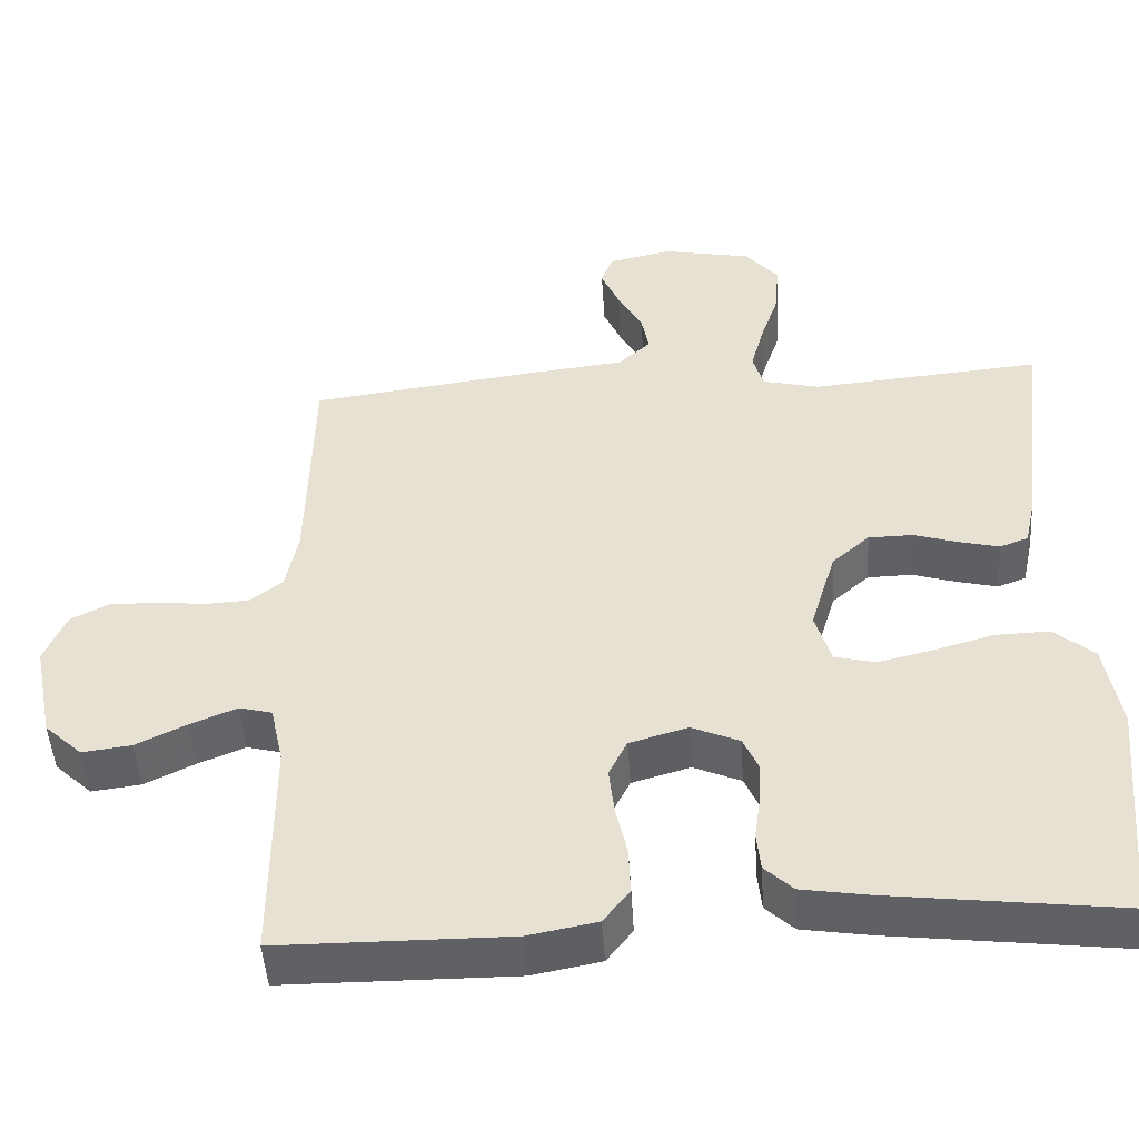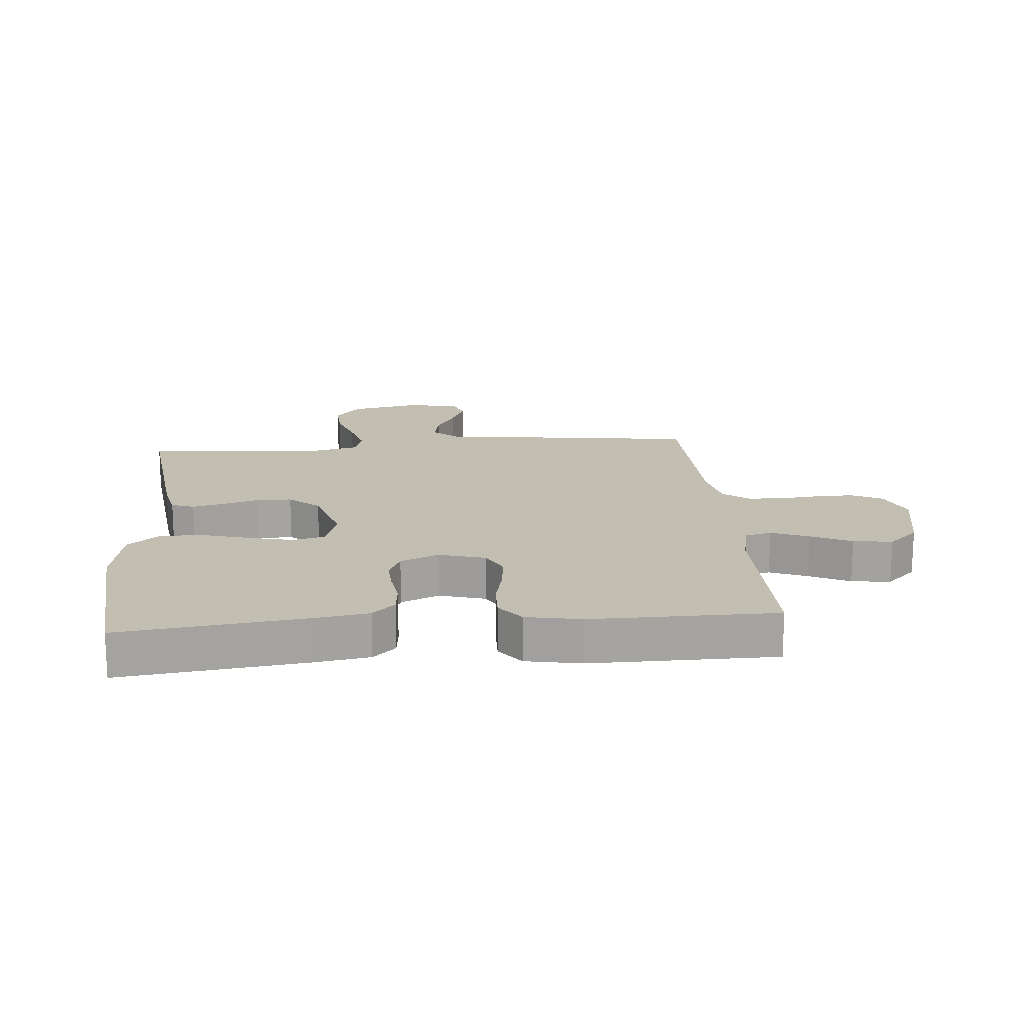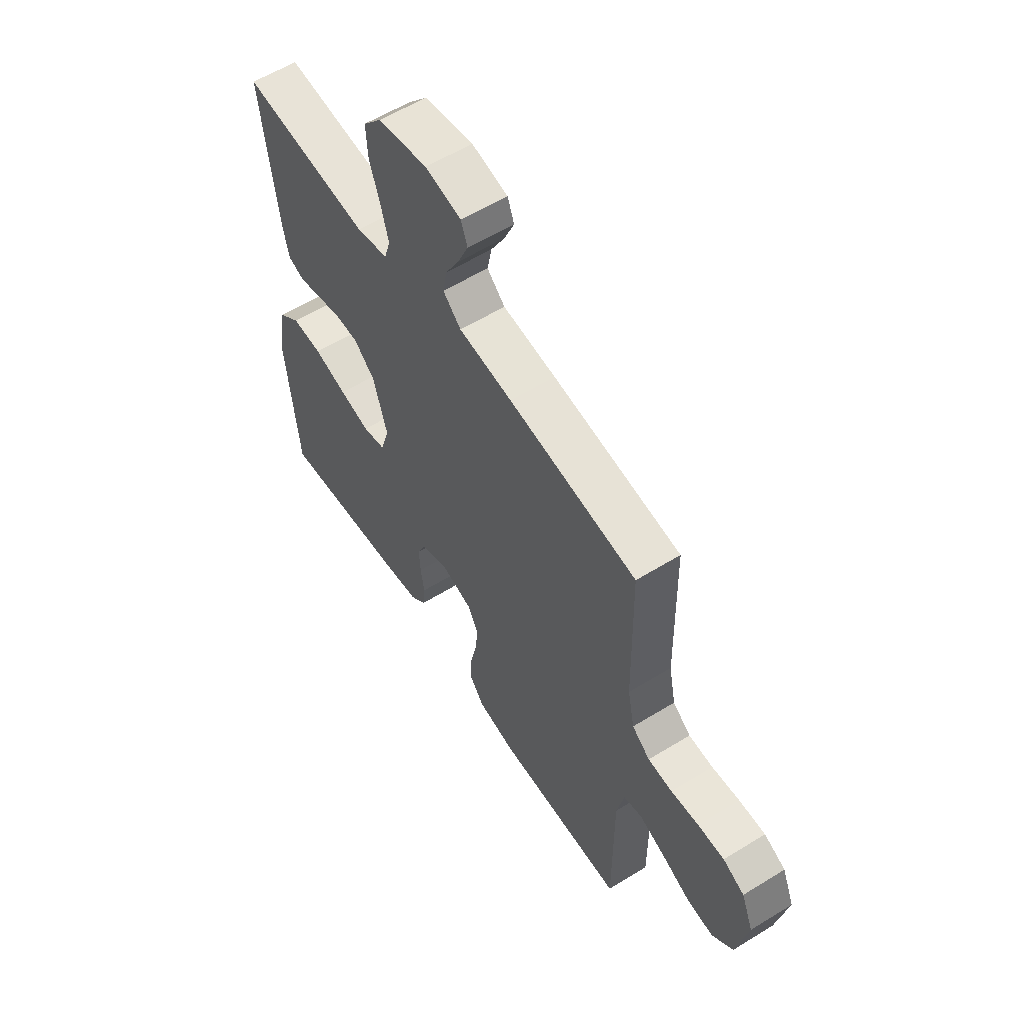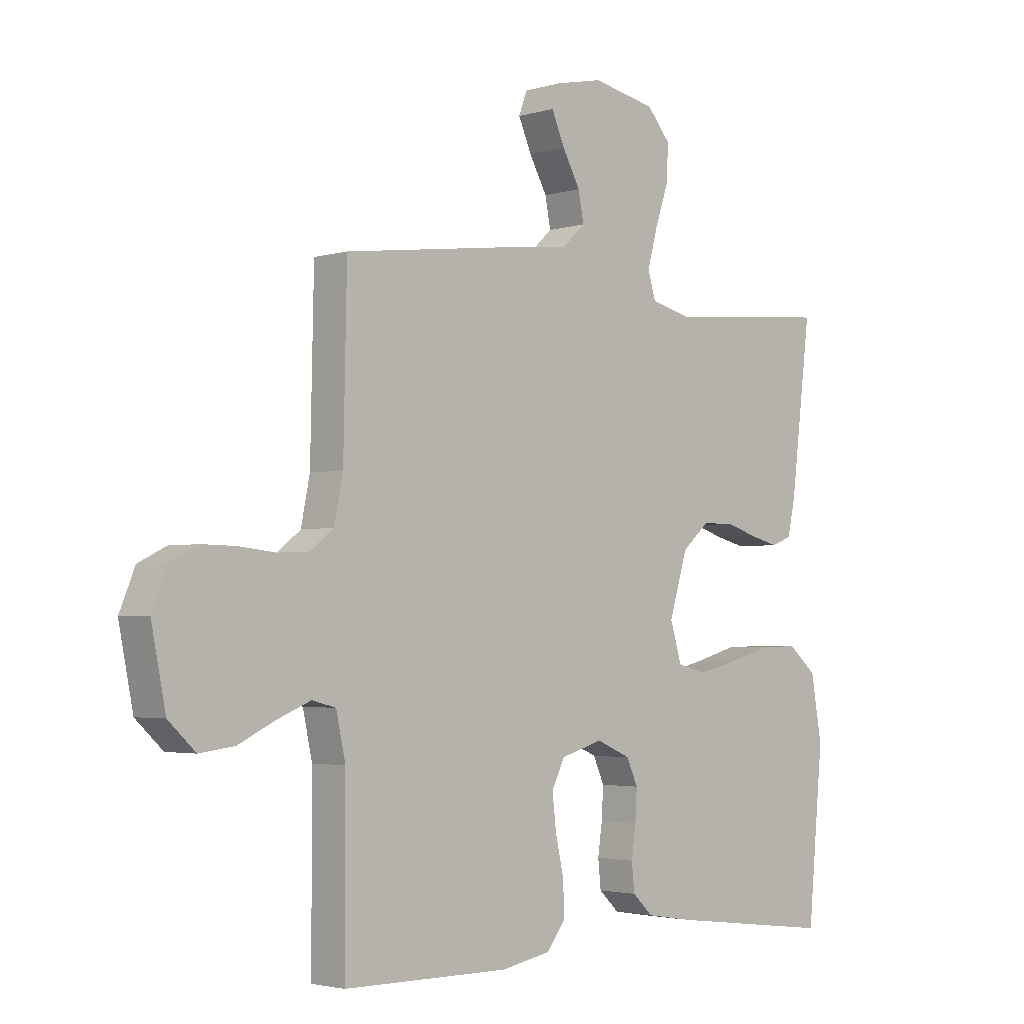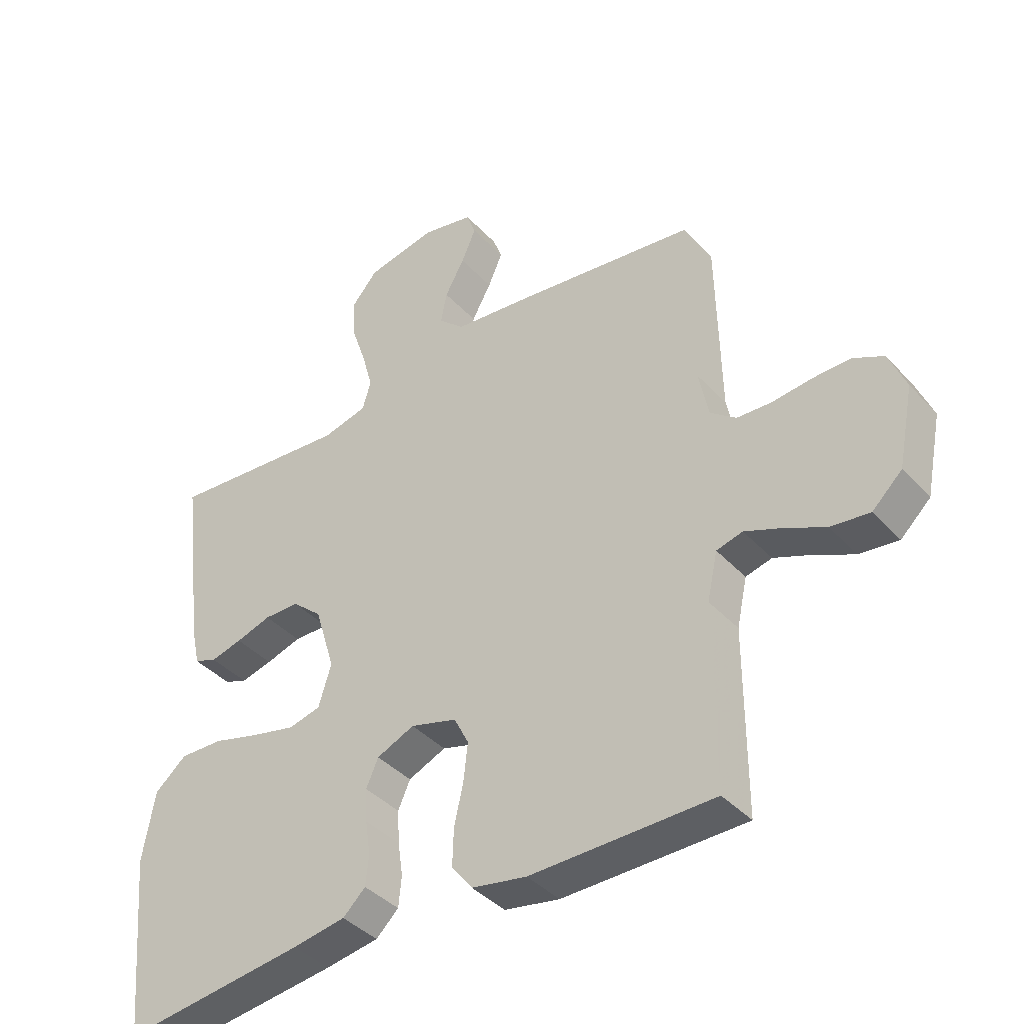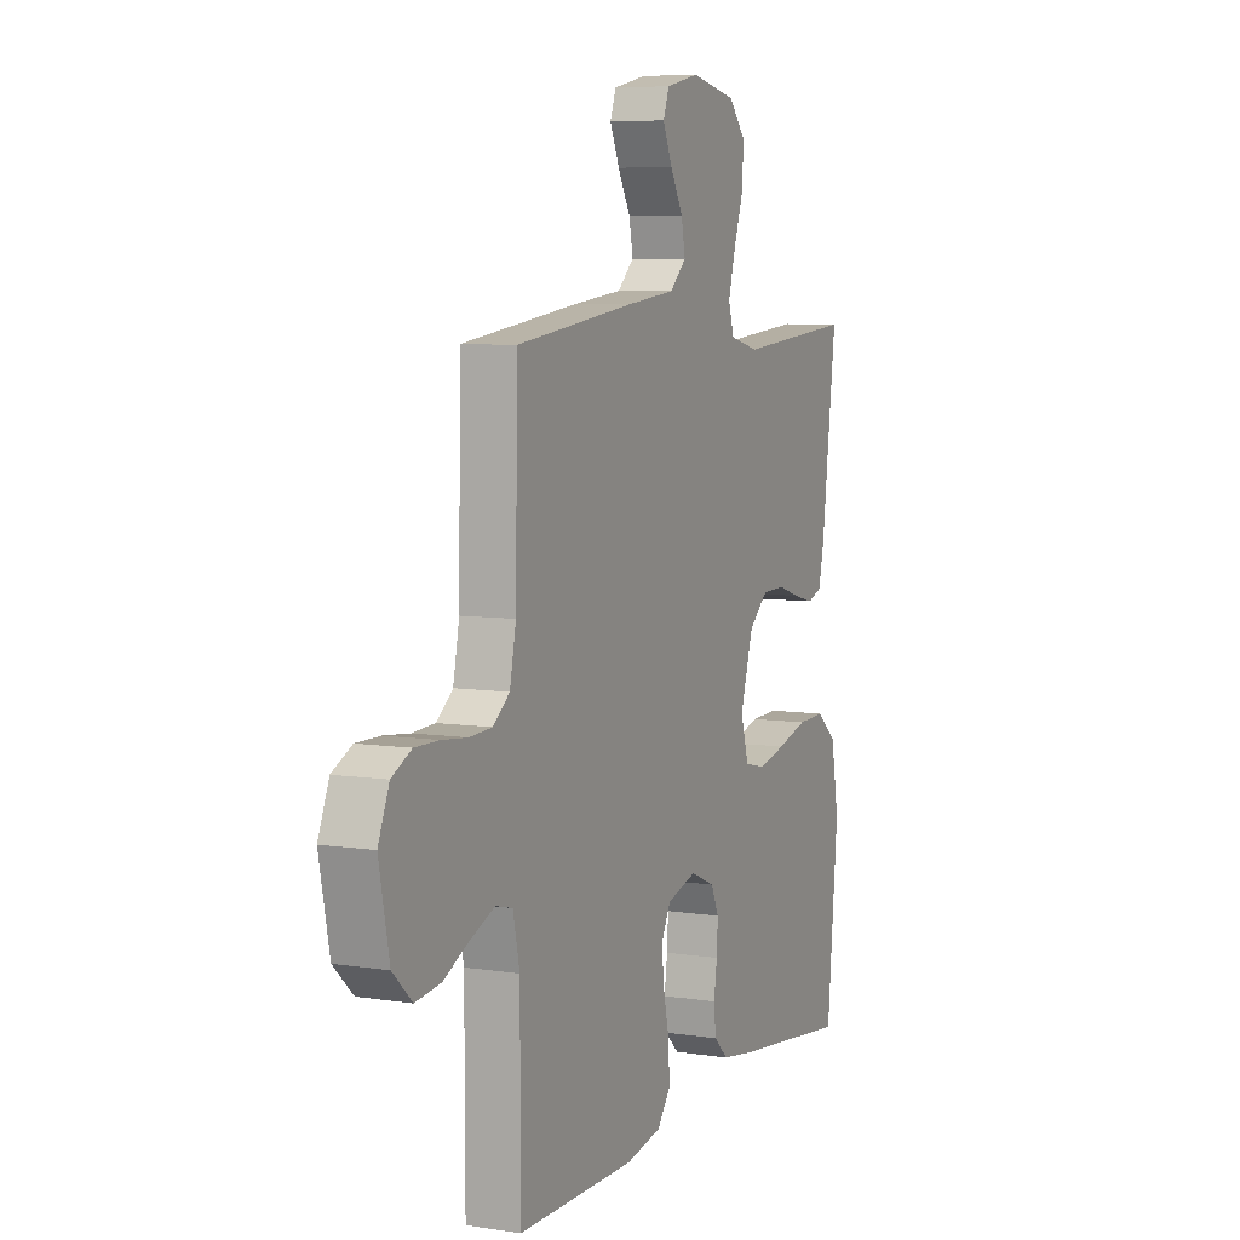
<metadata>
{"format":"obj","ext":"obj","renderer":"f3d","projection":"perspective","resolution":1024,"background":"white","views":[{"elev":-48.1,"azim":3.7,"up":"+Z"},{"elev":17.1,"azim":175.1,"up":"+Y"},{"elev":58.3,"azim":-122.5,"up":"+Z"},{"elev":-2.9,"azim":-44.6,"up":"+Z"},{"elev":-40.0,"azim":-142.2,"up":"+Z"},{"elev":7.0,"azim":-65.8,"up":"+Z"}]}
</metadata>
<code>
v -0.5 0.07 -0.5
v -0.5 0.07 -0.2
v -0.517 0.07 -0.122
v -0.56 0.07 -0.111
v -0.621 0.07 -0.136
v -0.687 0.07 -0.168
v -0.751 0.07 -0.176
v -0.8 0.07 -0.13
v -0.826 0.07 0
v -0.798 0.07 0.068
v -0.748 0.07 0.093
v -0.686 0.07 0.092
v -0.621 0.07 0.085
v -0.564 0.07 0.088
v -0.522 0.07 0.121
v -0.506 0.07 0.2
v -0.5 0.07 0.5
v -0.2 0.07 0.539
v -0.075 0.07 0.553
v -0.033 0.07 0.592
v -0.043 0.07 0.644
v -0.075 0.07 0.702
v -0.099 0.07 0.757
v -0.084 0.07 0.798
v 0 0.07 0.816
v 0.115 0.07 0.793
v 0.158 0.07 0.743
v 0.154 0.07 0.676
v 0.13 0.07 0.605
v 0.112 0.07 0.539
v 0.126 0.07 0.492
v 0.2 0.07 0.474
v 0.5 0.07 0.5
v 0.463 0.07 0.2
v 0.449 0.07 0.136
v 0.412 0.07 0.122
v 0.36 0.07 0.135
v 0.302 0.07 0.153
v 0.244 0.07 0.152
v 0.195 0.07 0.109
v 0.162 0.07 0
v 0.183 0.07 -0.069
v 0.236 0.07 -0.082
v 0.307 0.07 -0.065
v 0.385 0.07 -0.043
v 0.456 0.07 -0.041
v 0.508 0.07 -0.085
v 0.528 0.07 -0.2
v 0.5 0.07 -0.5
v 0.2 0.07 -0.463
v 0.113 0.07 -0.449
v 0.076 0.07 -0.414
v 0.071 0.07 -0.364
v 0.079 0.07 -0.308
v 0.082 0.07 -0.253
v 0.062 0.07 -0.208
v 0 0.07 -0.181
v -0.076 0.07 -0.203
v -0.1 0.07 -0.251
v -0.093 0.07 -0.313
v -0.078 0.07 -0.38
v -0.076 0.07 -0.441
v -0.11 0.07 -0.485
v -0.2 0.07 -0.502
v -0.5 0 -0.5
v -0.5 0 -0.2
v -0.517 0 -0.122
v -0.56 0 -0.111
v -0.621 0 -0.136
v -0.687 0 -0.168
v -0.751 0 -0.176
v -0.8 0 -0.13
v -0.826 0 0
v -0.798 0 0.068
v -0.748 0 0.093
v -0.686 0 0.092
v -0.621 0 0.085
v -0.564 0 0.088
v -0.522 0 0.121
v -0.506 0 0.2
v -0.5 0 0.5
v -0.2 0 0.539
v -0.075 0 0.553
v -0.033 0 0.592
v -0.043 0 0.644
v -0.075 0 0.702
v -0.099 0 0.757
v -0.084 0 0.798
v 0 0 0.816
v 0.115 0 0.793
v 0.158 0 0.743
v 0.154 0 0.676
v 0.13 0 0.605
v 0.112 0 0.539
v 0.126 0 0.492
v 0.2 0 0.474
v 0.5 0 0.5
v 0.463 0 0.2
v 0.449 0 0.136
v 0.412 0 0.122
v 0.36 0 0.135
v 0.302 0 0.153
v 0.244 0 0.152
v 0.195 0 0.109
v 0.162 0 0
v 0.183 0 -0.069
v 0.236 0 -0.082
v 0.307 0 -0.065
v 0.385 0 -0.043
v 0.456 0 -0.041
v 0.508 0 -0.085
v 0.528 0 -0.2
v 0.5 0 -0.5
v 0.2 0 -0.463
v 0.113 0 -0.449
v 0.076 0 -0.414
v 0.071 0 -0.364
v 0.079 0 -0.308
v 0.082 0 -0.253
v 0.062 0 -0.208
v 0 0 -0.181
v -0.076 0 -0.203
v -0.1 0 -0.251
v -0.093 0 -0.313
v -0.078 0 -0.38
v -0.076 0 -0.441
v -0.11 0 -0.485
v -0.2 0 -0.502
f 63 64 1 2
f 60 61 62 63
f 59 60 63 2
f 58 59 2 3
f 57 58 3 4
f 51 52 53 54
f 51 54 55
f 50 51 55
f 49 50 55 56
f 47 48 49 56
f 44 45 46 47
f 43 44 47 56
f 35 36 37 38
f 33 34 35 38
f 32 33 38 39
f 31 32 39 40
f 26 27 28 29
f 26 29 30
f 25 26 30
f 21 22 23 24
f 21 24 25 30
f 16 17 18 19
f 15 16 19
f 15 19 20
f 10 11 12 13
f 10 13 14
f 9 10 14
f 8 9 14
f 5 6 7 8
f 4 5 8 14
f 57 4 14 15
f 42 43 56 57
f 41 42 57 15
f 20 21 30 31
f 31 40 41
f 15 20 31 41
f 66 65 128 127
f 127 126 125 124
f 66 127 124 123
f 67 66 123 122
f 68 67 122 121
f 118 117 116 115
f 119 118 115
f 119 115 114
f 120 119 114 113
f 120 113 112 111
f 111 110 109 108
f 120 111 108 107
f 102 101 100 99
f 102 99 98 97
f 103 102 97 96
f 104 103 96 95
f 93 92 91 90
f 94 93 90
f 94 90 89
f 88 87 86 85
f 94 89 88 85
f 83 82 81 80
f 83 80 79
f 84 83 79
f 77 76 75 74
f 78 77 74
f 78 74 73
f 78 73 72
f 72 71 70 69
f 78 72 69 68
f 79 78 68 121
f 121 120 107 106
f 79 121 106 105
f 95 94 85 84
f 105 104 95
f 105 95 84 79
f 1 65 66 2
f 2 66 67 3
f 3 67 68 4
f 4 68 69 5
f 5 69 70 6
f 6 70 71 7
f 7 71 72 8
f 8 72 73 9
f 9 73 74 10
f 10 74 75 11
f 11 75 76 12
f 12 76 77 13
f 13 77 78 14
f 14 78 79 15
f 15 79 80 16
f 16 80 81 17
f 17 81 82 18
f 18 82 83 19
f 19 83 84 20
f 20 84 85 21
f 21 85 86 22
f 22 86 87 23
f 23 87 88 24
f 24 88 89 25
f 25 89 90 26
f 26 90 91 27
f 27 91 92 28
f 28 92 93 29
f 29 93 94 30
f 30 94 95 31
f 31 95 96 32
f 32 96 97 33
f 33 97 98 34
f 34 98 99 35
f 35 99 100 36
f 36 100 101 37
f 37 101 102 38
f 38 102 103 39
f 39 103 104 40
f 40 104 105 41
f 41 105 106 42
f 42 106 107 43
f 43 107 108 44
f 44 108 109 45
f 45 109 110 46
f 46 110 111 47
f 47 111 112 48
f 48 112 113 49
f 49 113 114 50
f 50 114 115 51
f 51 115 116 52
f 52 116 117 53
f 53 117 118 54
f 54 118 119 55
f 55 119 120 56
f 56 120 121 57
f 57 121 122 58
f 58 122 123 59
f 59 123 124 60
f 60 124 125 61
f 61 125 126 62
f 62 126 127 63
f 63 127 128 64
f 64 128 65 1

</code>
